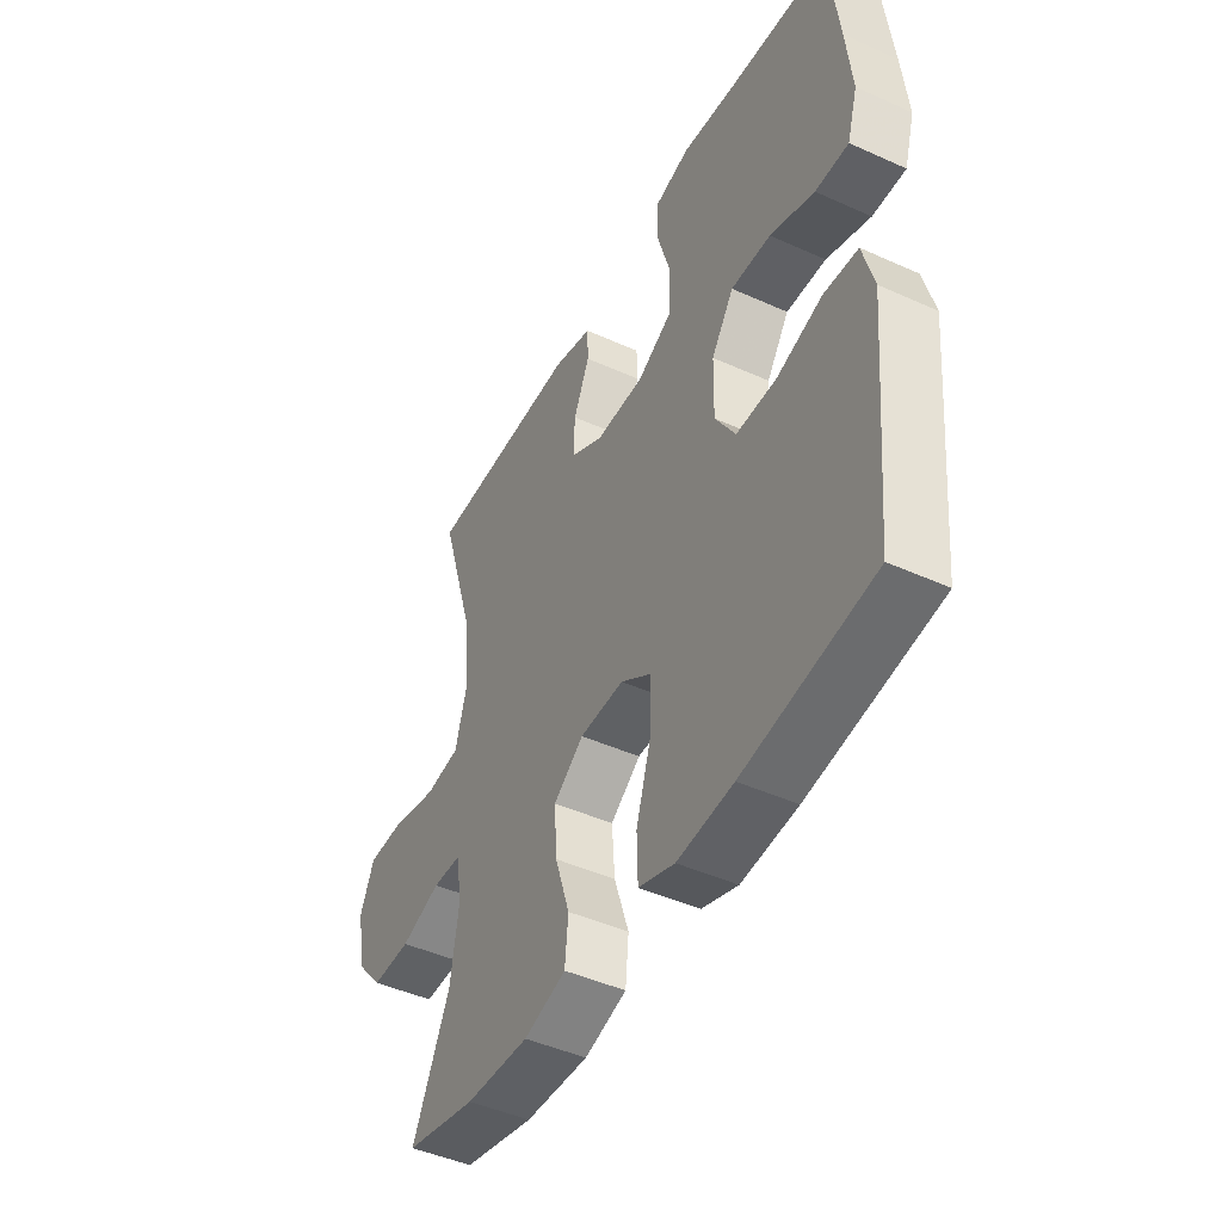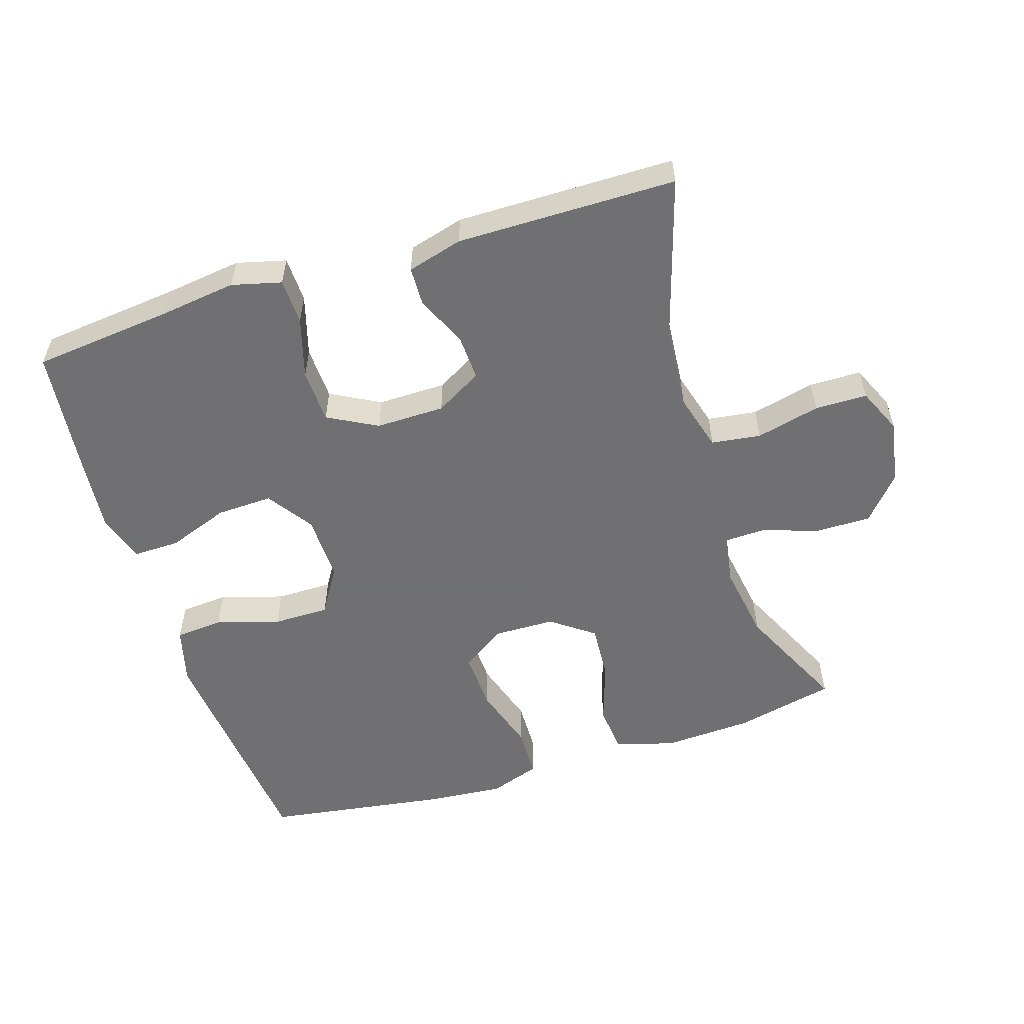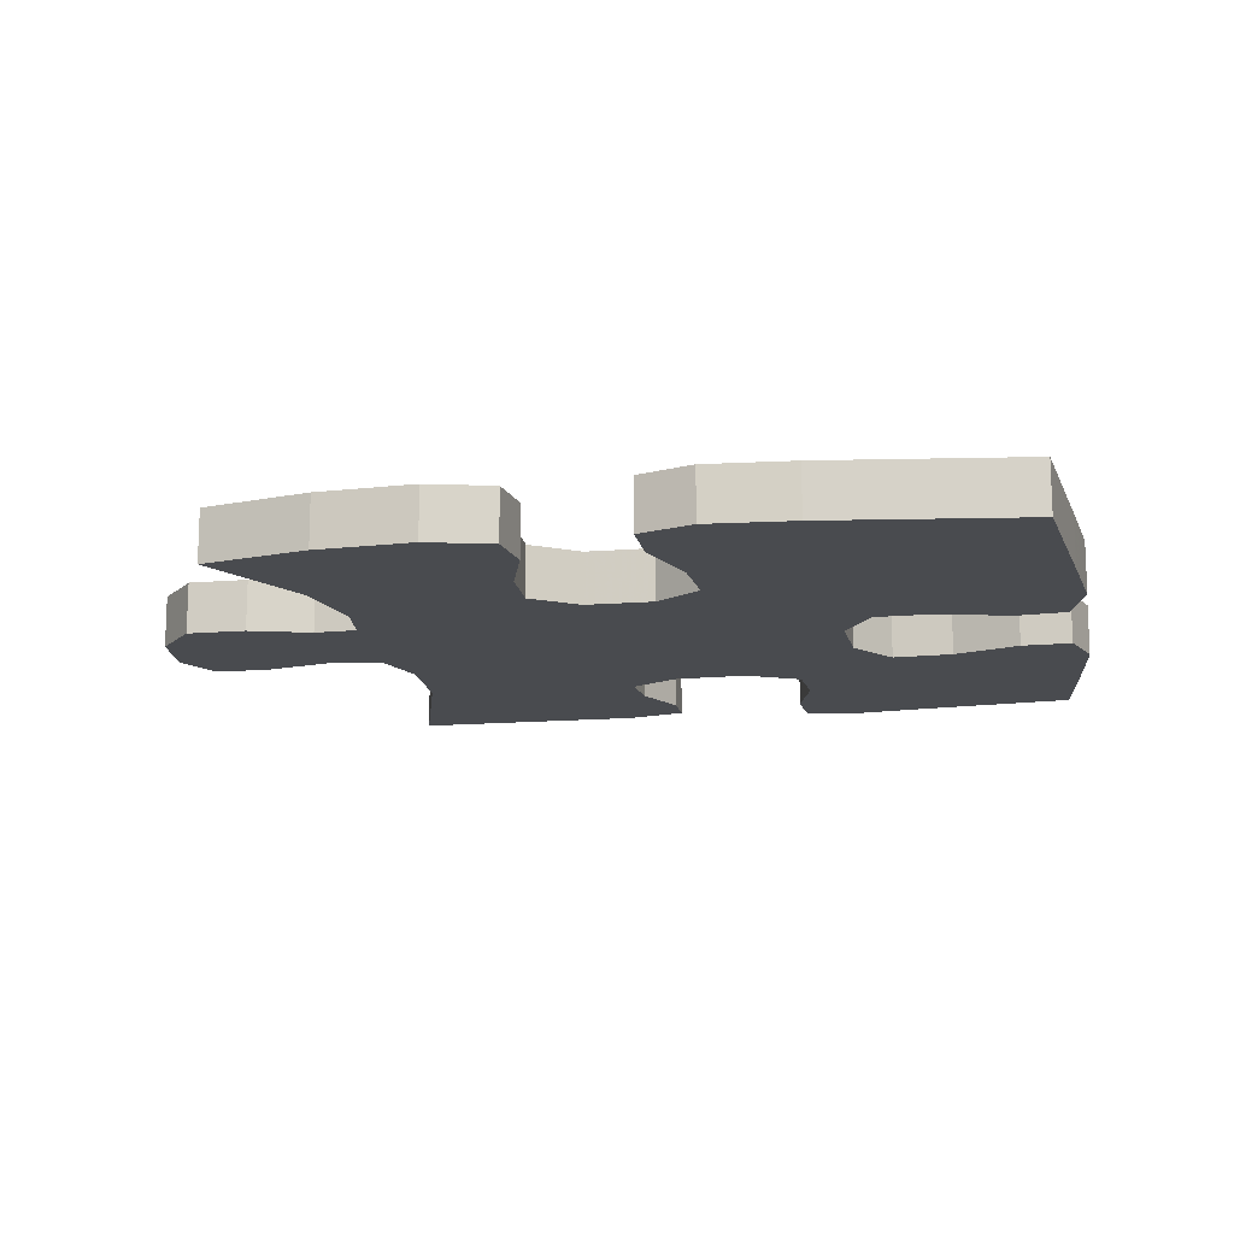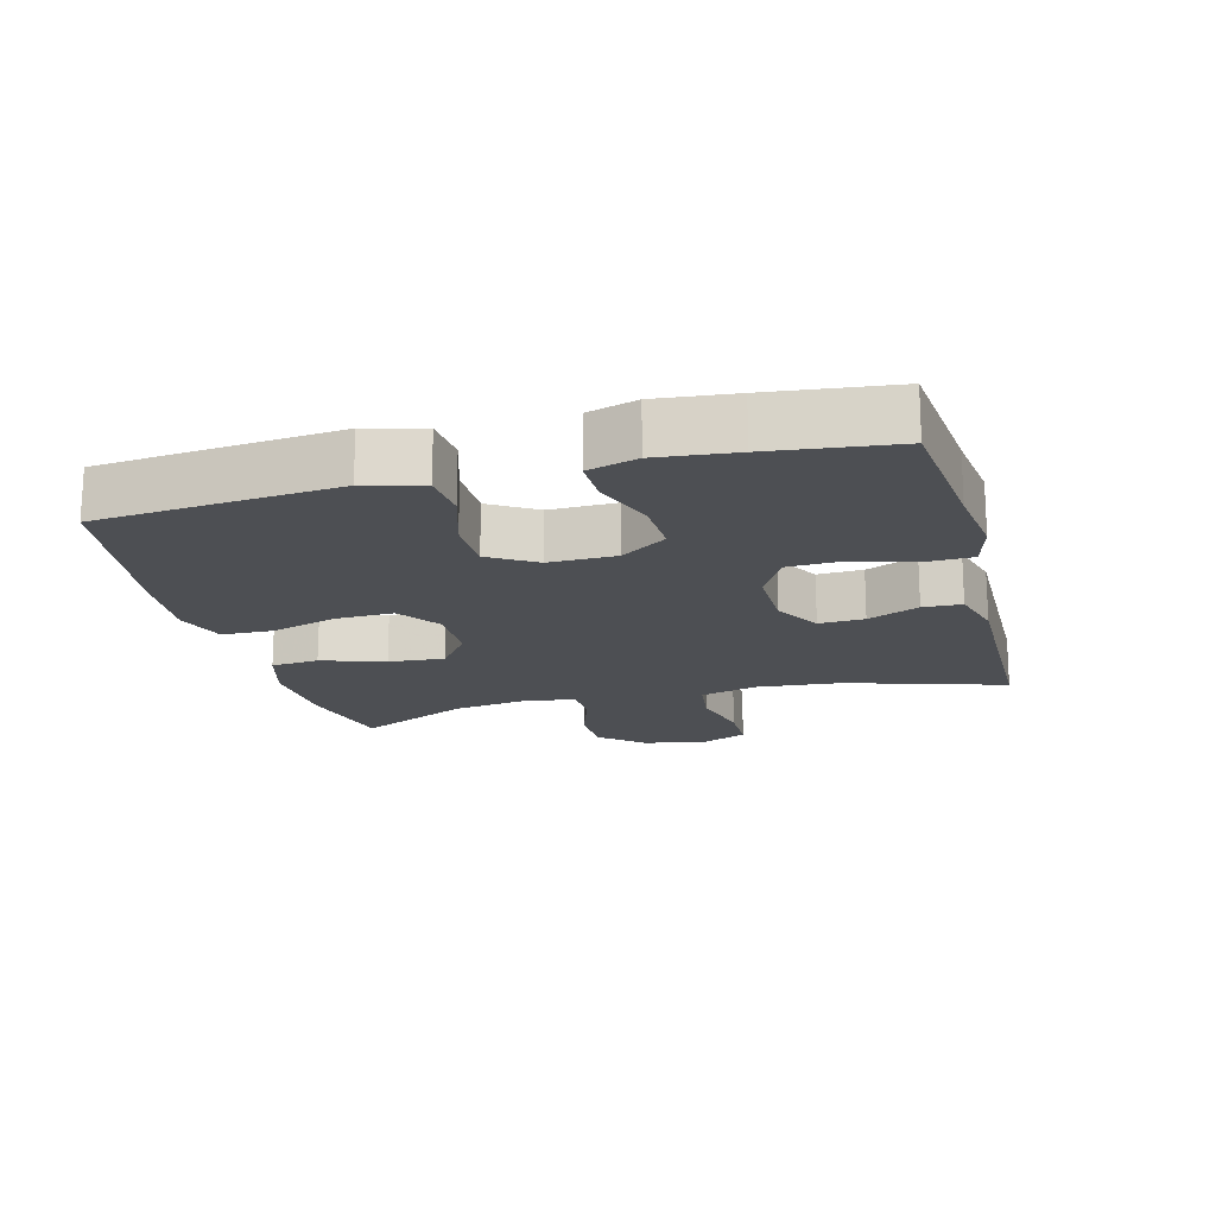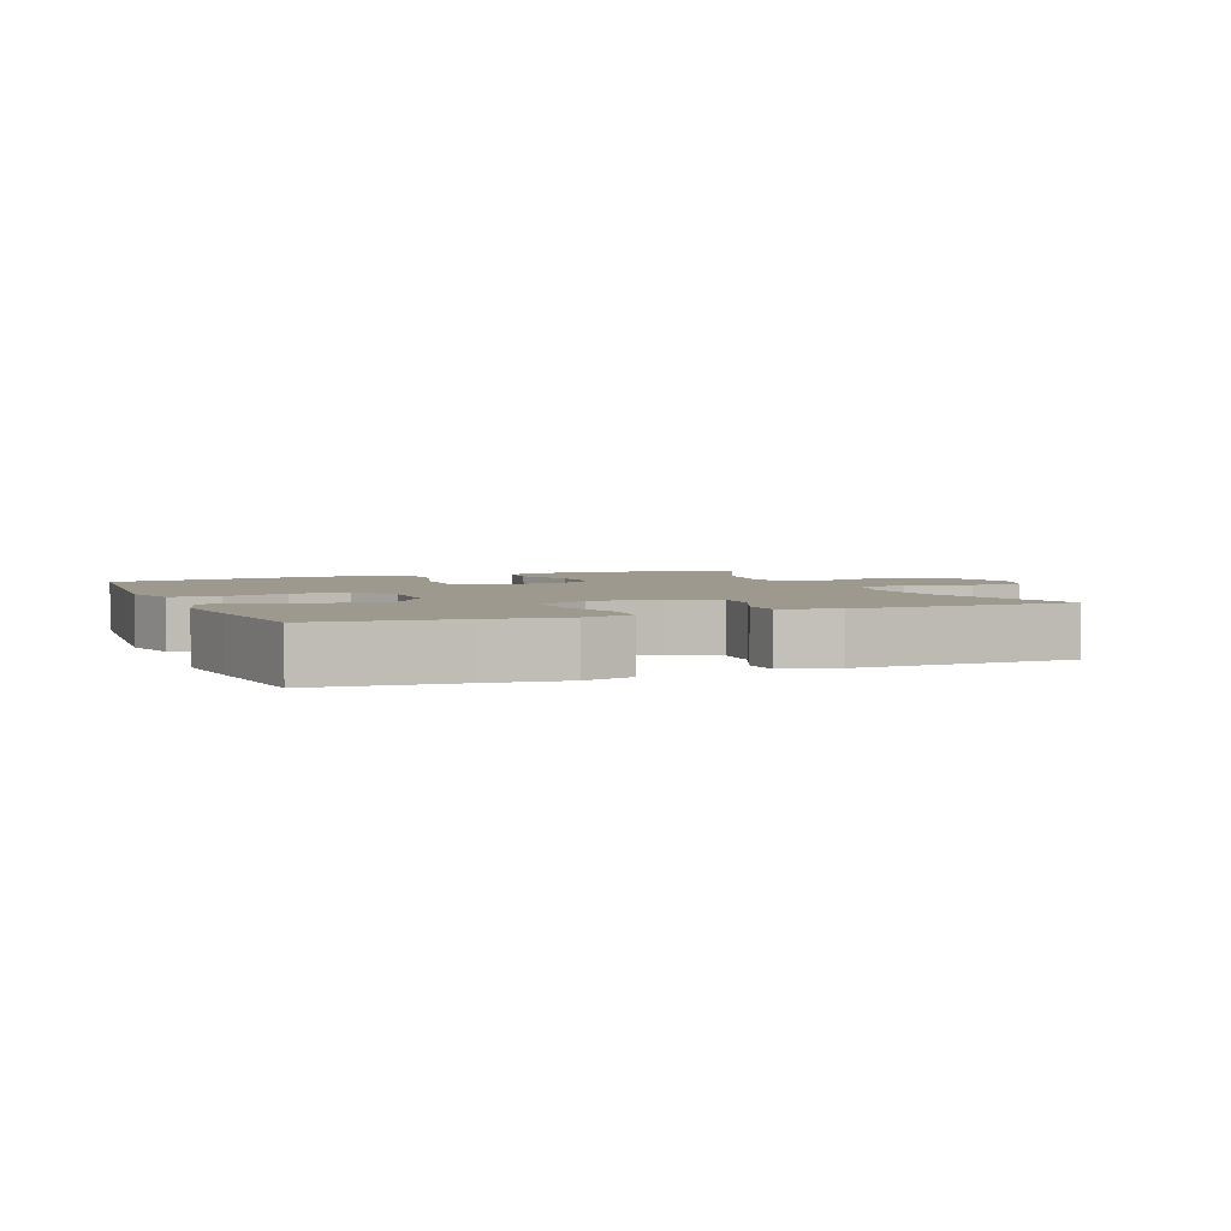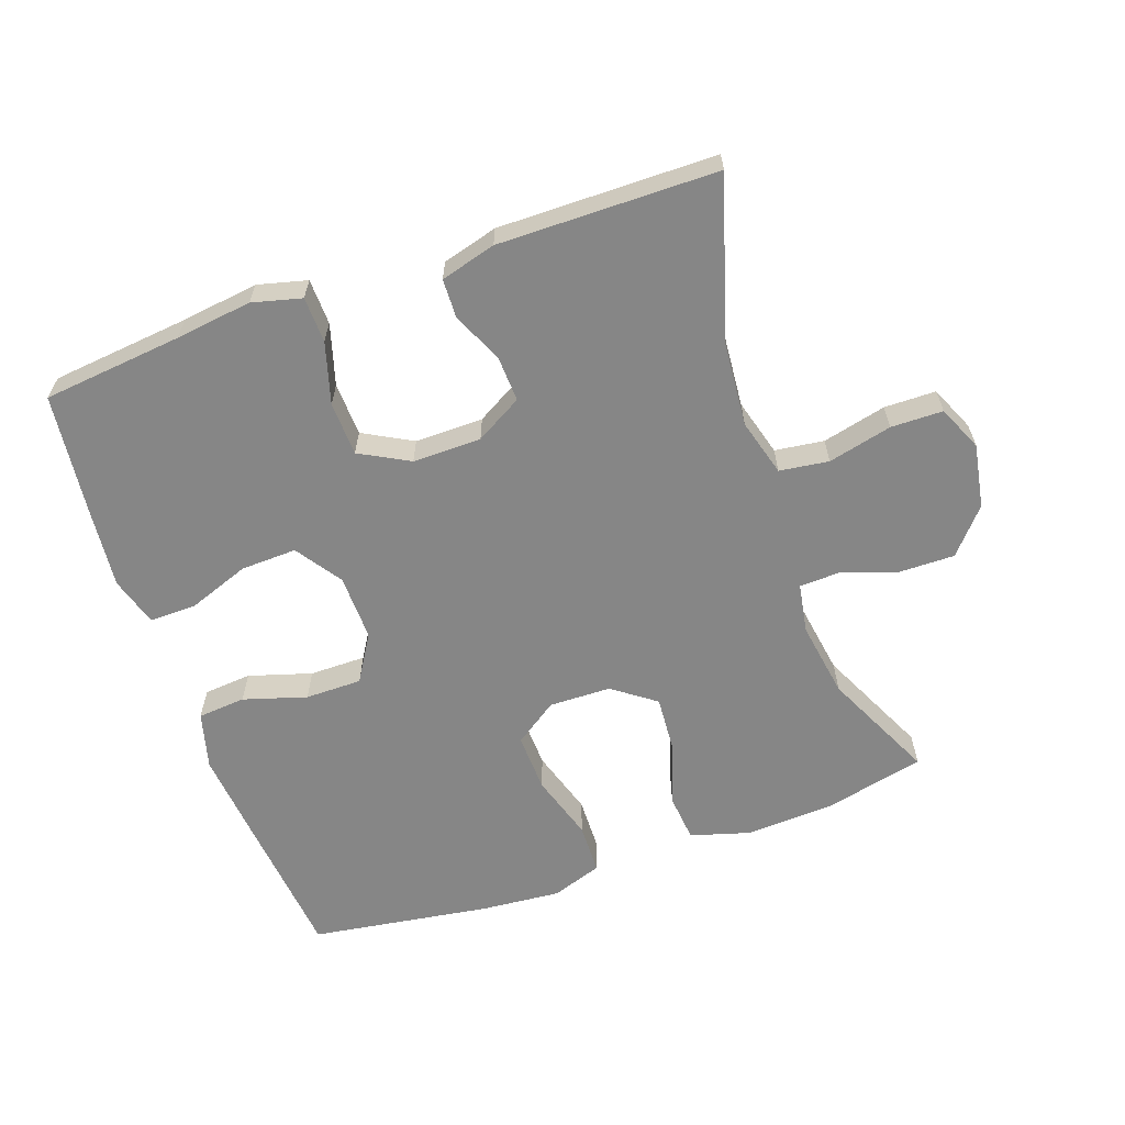
<metadata>
{"format":"obj","ext":"obj","renderer":"f3d","projection":"perspective","resolution":1024,"background":"white","views":[{"elev":-45.7,"azim":-117.4,"up":"+Z"},{"elev":-55.0,"azim":17.6,"up":"+Y"},{"elev":-13.9,"azim":-168.5,"up":"+Y"},{"elev":-17.6,"azim":-75.3,"up":"+Y"},{"elev":3.5,"azim":-22.5,"up":"+Y"},{"elev":-62.1,"azim":19.4,"up":"+Y"}]}
</metadata>
<code>
v -0.5 0.07 0.5
v -0.29 0.07 0.522
v -0.175 0.07 0.537
v -0.101 0.07 0.518
v -0.099 0.07 0.449
v -0.126 0.07 0.357
v -0.123 0.07 0.276
v -0.049 0.07 0.236
v 0.054 0.07 0.237
v 0.124 0.07 0.277
v 0.121 0.07 0.345
v 0.087 0.07 0.422
v 0.089 0.07 0.48
v 0.172 0.07 0.503
v 0.5 0.07 0.5
v 0.427 0.07 0.262
v 0.416 0.07 0.134
v 0.44 0.07 0.048
v 0.514 0.07 0.038
v 0.61 0.07 0.061
v 0.688 0.07 0.06
v 0.718 0.07 -0.008
v 0.701 0.07 -0.104
v 0.644 0.07 -0.17
v 0.561 0.07 -0.169
v 0.476 0.07 -0.141
v 0.416 0.07 -0.143
v 0.403 0.07 -0.218
v 0.421 0.07 -0.333
v 0.5 0.07 -0.5
v 0.35 0.07 -0.534
v 0.216 0.07 -0.541
v 0.127 0.07 -0.515
v 0.12 0.07 -0.443
v 0.151 0.07 -0.348
v 0.157 0.07 -0.264
v 0.093 0.07 -0.217
v 0 0.07 -0.215
v -0.065 0.07 -0.26
v -0.062 0.07 -0.348
v -0.031 0.07 -0.448
v -0.033 0.07 -0.525
v -0.109 0.07 -0.551
v -0.227 0.07 -0.541
v -0.5 0.07 -0.5
v -0.522 0.07 -0.272
v -0.534 0.07 -0.142
v -0.511 0.07 -0.056
v -0.439 0.07 -0.05
v -0.344 0.07 -0.079
v -0.259 0.07 -0.079
v -0.216 0.07 -0.009
v -0.218 0.07 0.091
v -0.265 0.07 0.16
v -0.349 0.07 0.157
v -0.442 0.07 0.123
v -0.512 0.07 0.122
v -0.534 0.07 0.196
v -0.522 0.07 0.313
v -0.5 0 0.5
v -0.29 0 0.522
v -0.175 0 0.537
v -0.101 0 0.518
v -0.099 0 0.449
v -0.126 0 0.357
v -0.123 0 0.276
v -0.049 0 0.236
v 0.054 0 0.237
v 0.124 0 0.277
v 0.121 0 0.345
v 0.087 0 0.422
v 0.089 0 0.48
v 0.172 0 0.503
v 0.5 0 0.5
v 0.427 0 0.262
v 0.416 0 0.134
v 0.44 0 0.048
v 0.514 0 0.038
v 0.61 0 0.061
v 0.688 0 0.06
v 0.718 0 -0.008
v 0.701 0 -0.104
v 0.644 0 -0.17
v 0.561 0 -0.169
v 0.476 0 -0.141
v 0.416 0 -0.143
v 0.403 0 -0.218
v 0.421 0 -0.333
v 0.5 0 -0.5
v 0.35 0 -0.534
v 0.216 0 -0.541
v 0.127 0 -0.515
v 0.12 0 -0.443
v 0.151 0 -0.348
v 0.157 0 -0.264
v 0.093 0 -0.217
v 0 0 -0.215
v -0.065 0 -0.26
v -0.062 0 -0.348
v -0.031 0 -0.448
v -0.033 0 -0.525
v -0.109 0 -0.551
v -0.227 0 -0.541
v -0.5 0 -0.5
v -0.522 0 -0.272
v -0.534 0 -0.142
v -0.511 0 -0.056
v -0.439 0 -0.05
v -0.344 0 -0.079
v -0.259 0 -0.079
v -0.216 0 -0.009
v -0.218 0 0.091
v -0.265 0 0.16
v -0.349 0 0.157
v -0.442 0 0.123
v -0.512 0 0.122
v -0.534 0 0.196
v -0.522 0 0.313
f 59 1 2
f 58 59 2
f 57 58 2
f 56 57 2
f 55 56 2
f 4 5 6
f 3 4 6
f 2 3 6
f 55 2 6
f 54 55 6
f 53 54 6 7
f 52 53 7 8
f 51 52 8 9
f 48 49 50
f 47 48 50
f 46 47 50
f 45 46 50
f 44 45 50
f 43 44 50
f 42 43 50
f 41 42 50
f 40 41 50
f 39 40 50 51
f 51 9 10
f 39 51 10
f 38 39 10
f 33 34 35
f 32 33 35
f 31 32 35
f 30 31 35
f 29 30 35
f 28 29 35 36
f 27 28 36 37
f 24 25 26
f 23 24 26
f 22 23 26
f 21 22 26
f 20 21 26
f 19 20 26
f 18 19 26 27
f 37 38 10
f 27 37 10
f 18 27 10
f 17 18 10
f 14 15 16
f 13 14 16
f 12 13 16
f 11 12 16
f 10 11 16 17
f 61 60 118
f 61 118 117
f 61 117 116
f 61 116 115
f 61 115 114
f 65 64 63
f 65 63 62
f 65 62 61
f 65 61 114
f 65 114 113
f 66 65 113 112
f 67 66 112 111
f 68 67 111 110
f 109 108 107
f 109 107 106
f 109 106 105
f 109 105 104
f 109 104 103
f 109 103 102
f 109 102 101
f 109 101 100
f 109 100 99
f 110 109 99 98
f 69 68 110
f 69 110 98
f 69 98 97
f 94 93 92
f 94 92 91
f 94 91 90
f 94 90 89
f 94 89 88
f 95 94 88 87
f 96 95 87 86
f 85 84 83
f 85 83 82
f 85 82 81
f 85 81 80
f 85 80 79
f 85 79 78
f 86 85 78 77
f 69 97 96
f 69 96 86
f 69 86 77
f 69 77 76
f 75 74 73
f 75 73 72
f 75 72 71
f 75 71 70
f 76 75 70 69
f 1 60 61 2
f 2 61 62 3
f 3 62 63 4
f 4 63 64 5
f 5 64 65 6
f 6 65 66 7
f 7 66 67 8
f 8 67 68 9
f 9 68 69 10
f 10 69 70 11
f 11 70 71 12
f 12 71 72 13
f 13 72 73 14
f 14 73 74 15
f 15 74 75 16
f 16 75 76 17
f 17 76 77 18
f 18 77 78 19
f 19 78 79 20
f 20 79 80 21
f 21 80 81 22
f 22 81 82 23
f 23 82 83 24
f 24 83 84 25
f 25 84 85 26
f 26 85 86 27
f 27 86 87 28
f 28 87 88 29
f 29 88 89 30
f 30 89 90 31
f 31 90 91 32
f 32 91 92 33
f 33 92 93 34
f 34 93 94 35
f 35 94 95 36
f 36 95 96 37
f 37 96 97 38
f 38 97 98 39
f 39 98 99 40
f 40 99 100 41
f 41 100 101 42
f 42 101 102 43
f 43 102 103 44
f 44 103 104 45
f 45 104 105 46
f 46 105 106 47
f 47 106 107 48
f 48 107 108 49
f 49 108 109 50
f 50 109 110 51
f 51 110 111 52
f 52 111 112 53
f 53 112 113 54
f 54 113 114 55
f 55 114 115 56
f 56 115 116 57
f 57 116 117 58
f 58 117 118 59
f 59 118 60 1

</code>
